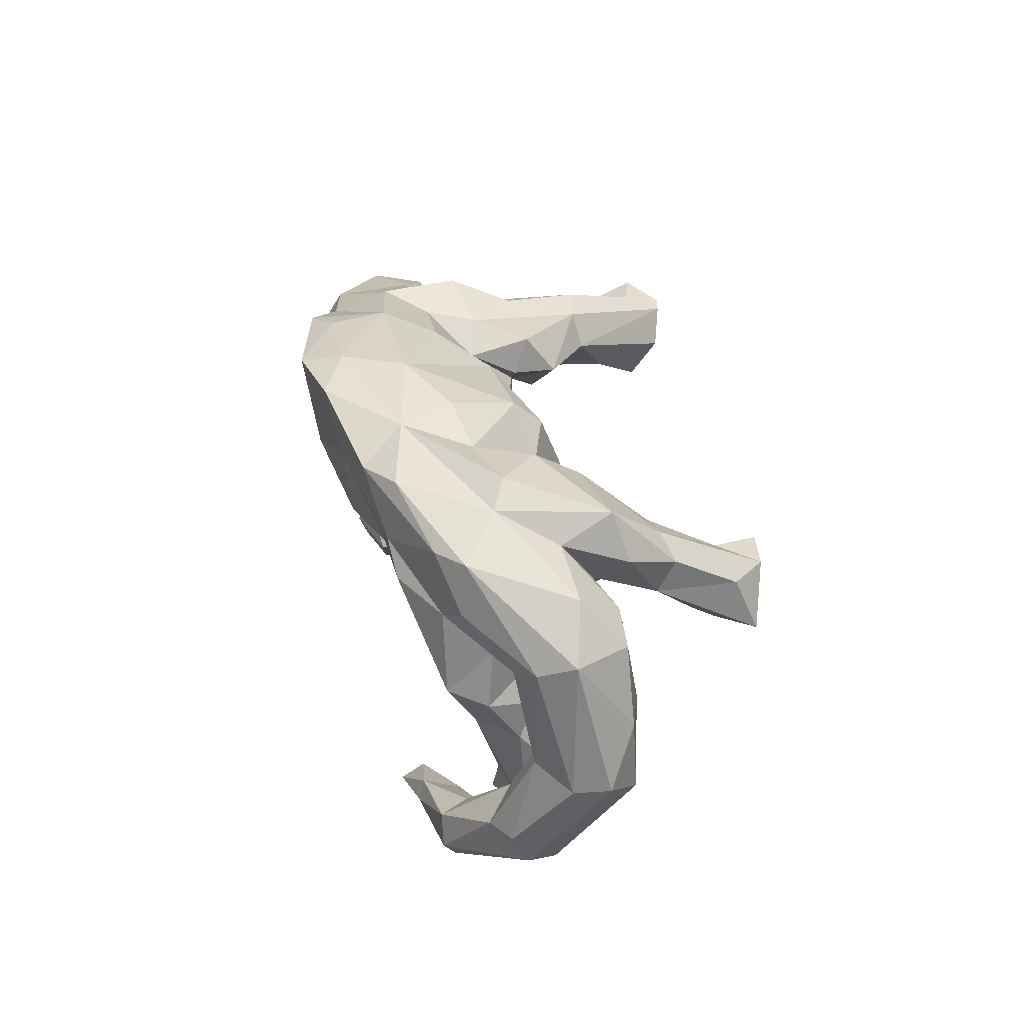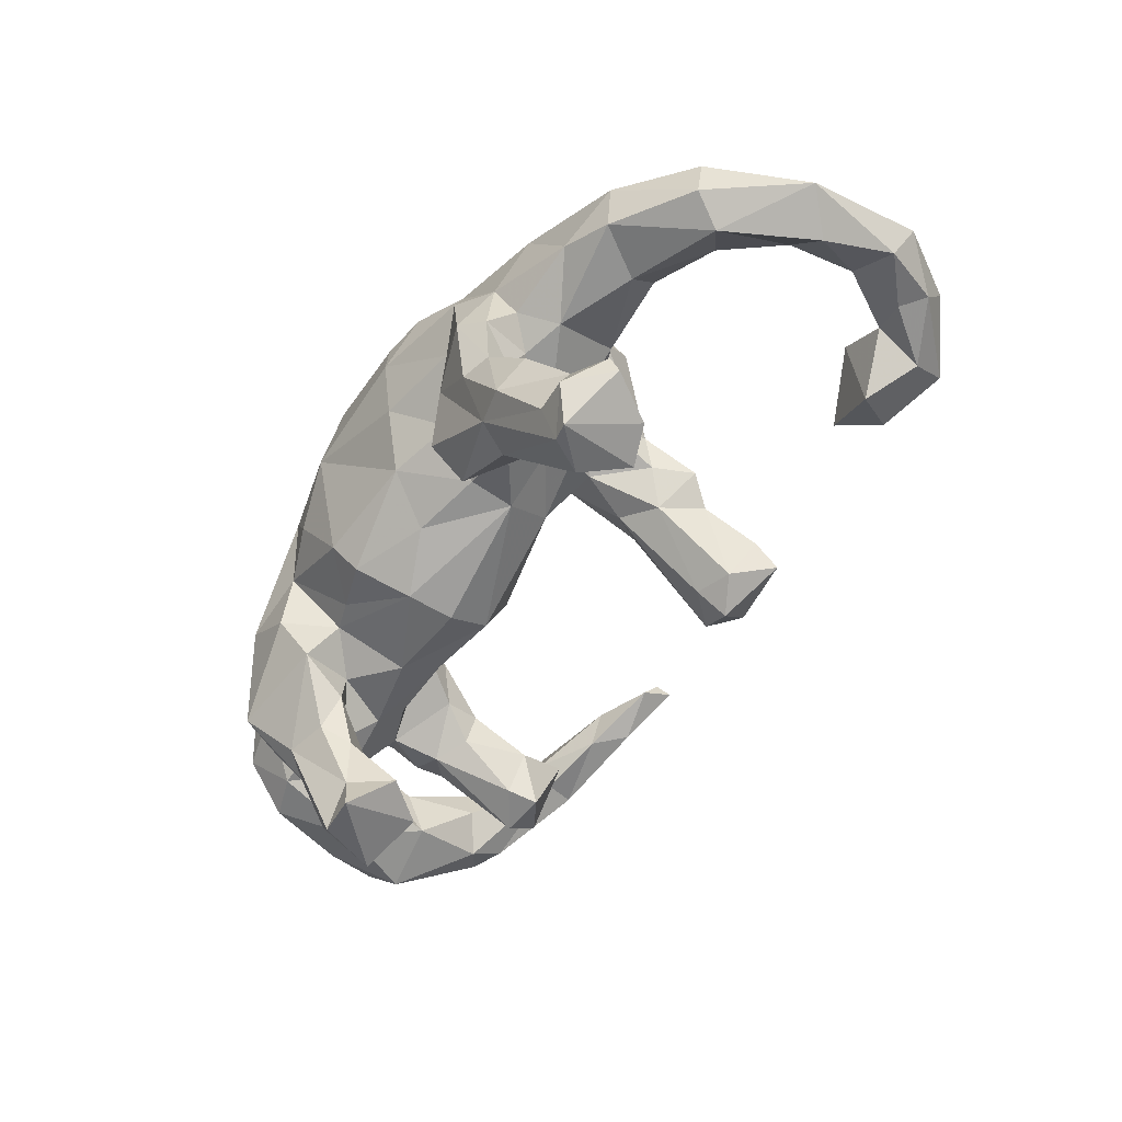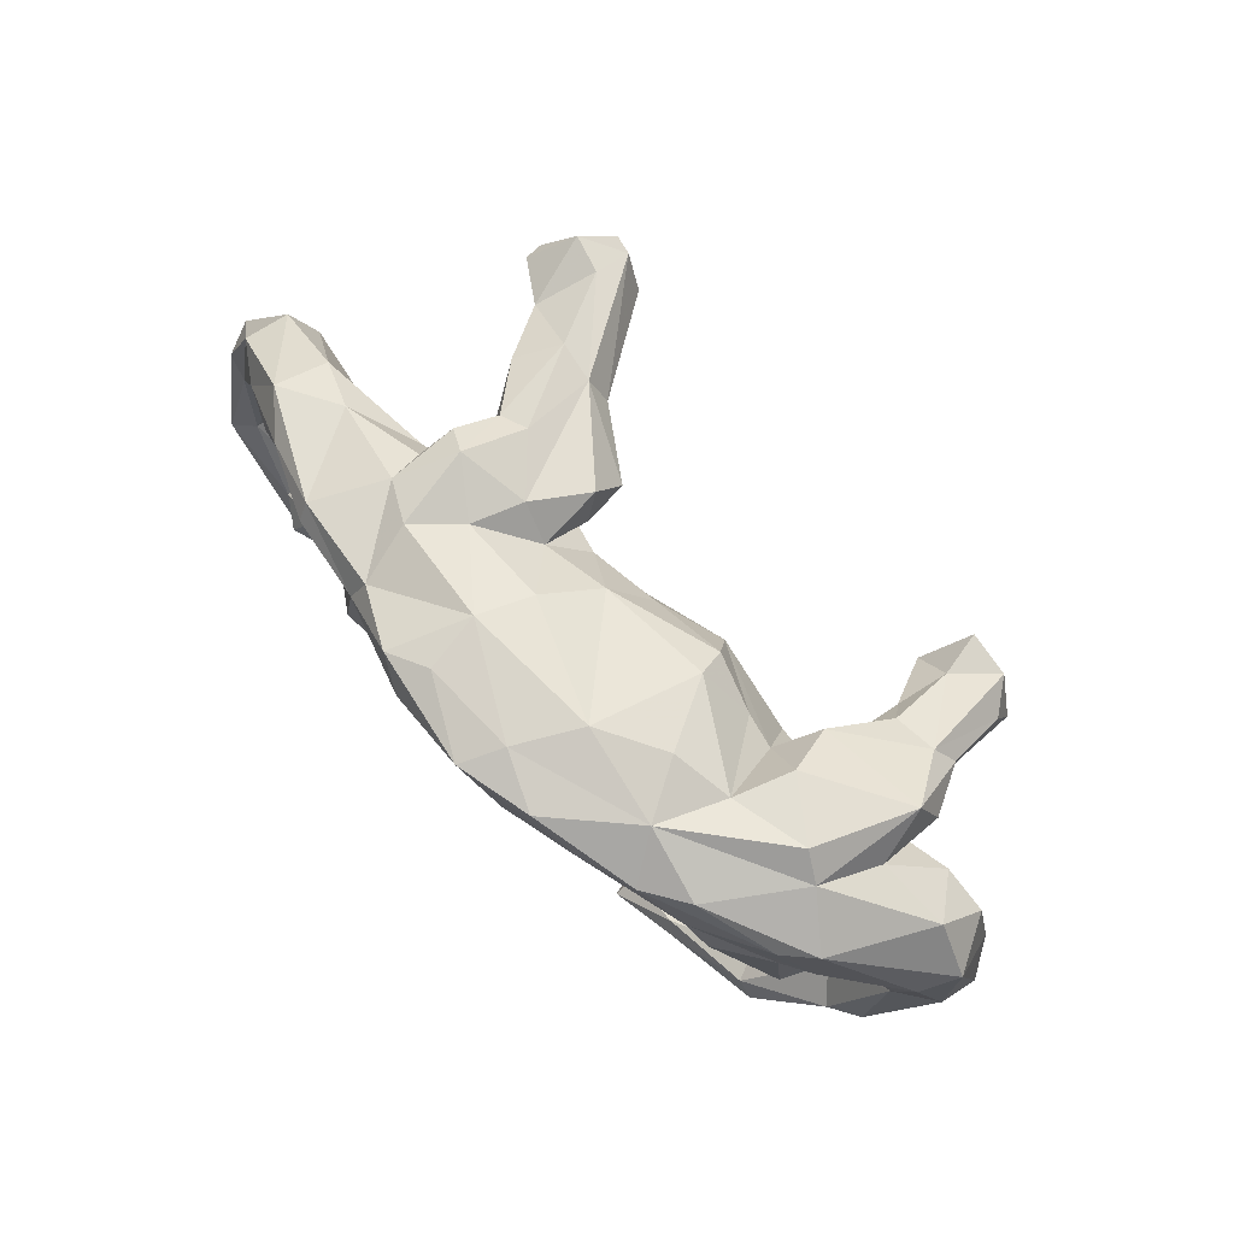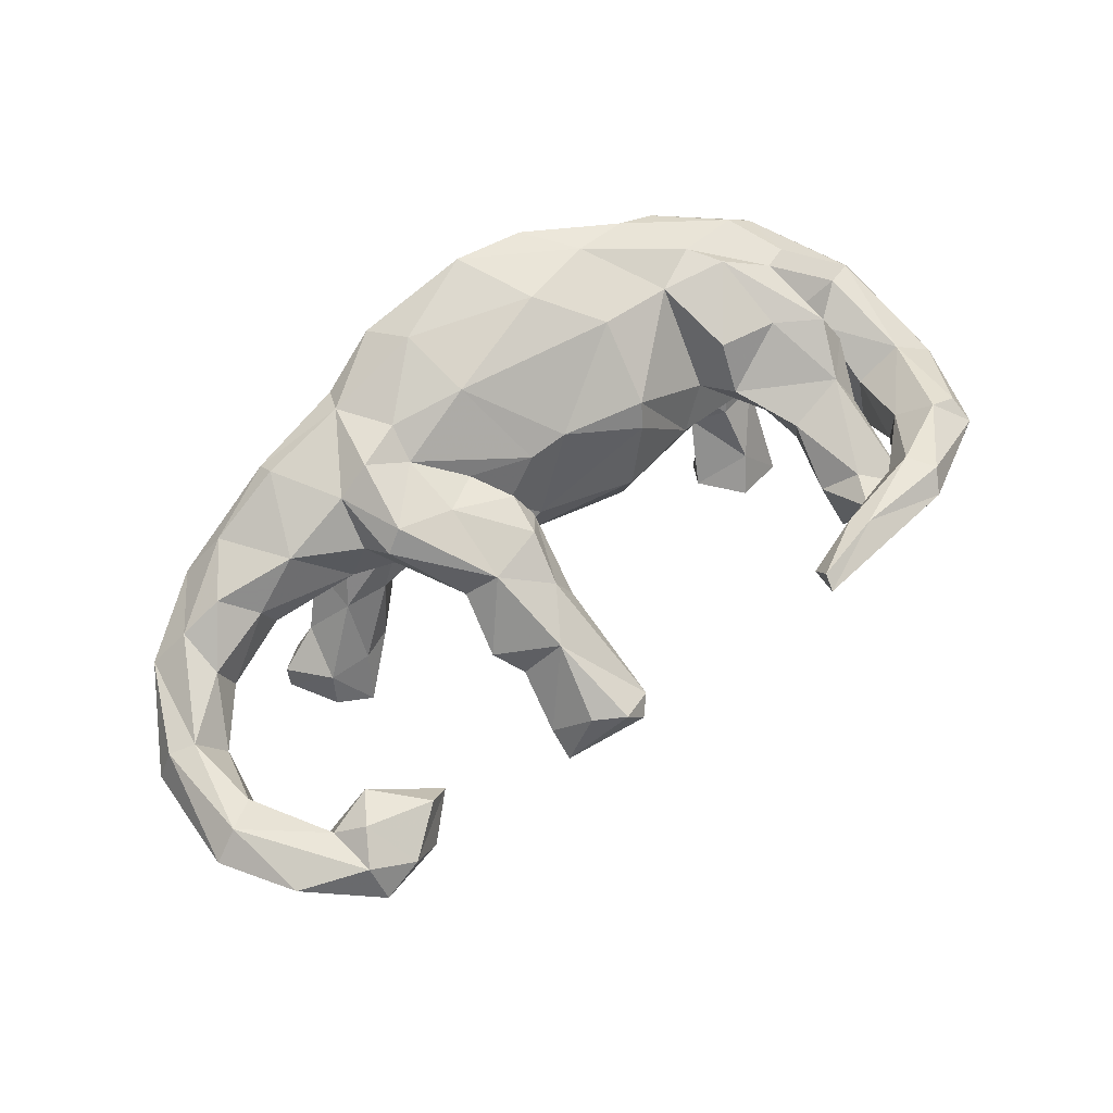
<metadata>
{"format":"obj","ext":"obj","renderer":"f3d","projection":"perspective","resolution":1024,"background":"white","views":[{"elev":29.9,"azim":77.2,"up":"+Y"},{"elev":-61.1,"azim":-122.4,"up":"+Z"},{"elev":73.8,"azim":44.4,"up":"+Y"},{"elev":62.7,"azim":-34.7,"up":"+Z"}]}
</metadata>
<code>
v -0.1178 0.05449 -0.1052
v -0.4252 0.01232 -0.4316
v 0.1503 0.2651 -0.04858
v 0.5681 -0.1352 -0.0118
v -0.2692 0.16 -0.2802
v -0.2633 -0.1492 0.01764
v 0.5481 -0.08361 0.0843
v -0.2165 0.2609 -0.05473
v -0.1542 0.1711 -0.1951
v -0.09905 -0.369 -0.1079
v -0.5557 -0.4457 0.009574
v -0.3479 0.07744 -0.3385
v -0.5427 0.1152 -0.4071
v 0.5374 -0.2598 -0.009915
v 0.4575 0.1584 -0.2257
v -0.1598 -0.3644 -0.1621
v 0.3311 0.00529 -0.3557
v -0.3621 0.2298 -0.2808
v 0.4212 -0.02231 -0.2988
v -0.7919 -0.3657 0.008469
v 0.2581 0.303 0.1697
v -0.3098 0.296 0.1006
v 0.3849 -0.1722 0.0571
v -0.1184 0.1352 -0.09724
v -0.5315 -0.4075 0.09033
v 0.3231 -0.4333 0.1681
v 0.1017 0.3384 0.1343
v 0.3705 -0.1052 0.0341
v -0.6826 -0.4213 -0.006204
v 0.4204 -0.3056 0.04142
v 0.3516 0.123 -0.1588
v 0.3918 -0.3682 0.04635
v -0.5601 0.04418 0.01361
v -0.7704 -0.2265 0.06304
v -0.1195 -0.2051 0.02758
v 0.2856 0.1751 -0.05518
v 0.7125 0.08412 -0.02118
v 0.2959 -0.007492 0.05598
v -0.6129 -0.334 0.1042
v -0.4641 0.1534 -0.317
v -0.5603 0.09063 -0.03342
v 0.6667 0.08327 -0.1142
v -0.13 -0.04581 0.1428
v 0.5654 -0.1696 -0.1024
v -0.6916 -0.3409 0.04193
v 0.1932 -0.5 0.1628
v 0.3274 -0.0671 0.08418
v -0.337 -0.01538 0.1995
v 0.5878 -0.2944 -0.06082
v 0.4774 0.2463 0.06002
v -0.1274 -0.02246 0.07476
v -0.7939 -0.1345 -0.05539
v -0.4266 0.1492 -0.03381
v 0.2447 -0.03827 -0.00913
v -0.6162 0.1756 -0.02153
v -0.1075 -0.07331 0.09861
v 0.4858 -0.3144 -0.08038
v -0.2963 0.2586 -0.1386
v 0.3028 -0.4089 0.1553
v -0.1592 0.2383 -0.1433
v 0.1038 -0.07065 -0.008086
v 0.49 0.1174 -0.2455
v -0.2178 -0.404 -0.0126
v -0.2014 -0.2885 0.0612
v 0.6171 -0.04835 -0.1469
v 0.4642 -0.4355 0.07933
v 0.7316 -0.1463 -0.07585
v -0.1366 -0.1173 0.1321
v -0.3842 0.09363 -0.4678
v -0.2661 -0.4082 -0.1052
v 0.3743 0.07446 -0.4237
v -0.4029 0.05371 -0.3431
v -0.1493 -0.1998 0.08771
v -0.09577 0.3005 0.04351
v 0.2963 0.1131 0.2117
v -0.3739 0.2632 -0.06047
v -0.4255 0.1834 -0.4146
v -0.6477 -0.3956 0.1244
v -0.7091 0.08342 0.07223
v -0.8616 -0.07313 -0.02683
v 0.3266 0.212 -0.1228
v 0.4853 0.06079 -0.2165
v 0.5175 -0.1769 0.02533
v 0.5906 0.1068 -0.1204
v -0.1587 -0.3085 -0.1273
v -0.2694 -0.3626 -0.0667
v -0.1048 -0.02358 -0.05101
v -0.2102 -0.0129 -0.007123
v 0.3001 0.2533 0.2426
v 0.07023 0.1906 0.2838
v 0.6489 -0.3324 -0.00579
v 0.1399 0.2188 -0.09949
v -0.5332 0.2081 0.0162
v -0.3856 0.02535 0.1193
v -0.1293 -0.4332 -0.06099
v 0.1155 0.12 -0.1402
v -0.4796 0.05777 -0.3545
v -0.2337 -0.1501 0.1257
v 0.3971 -0.3195 -0.09743
v 0.4025 0.02275 -0.0905
v 0.6268 0.03305 0.06088
v -0.1581 -0.1462 -0.009977
v -0.1506 0.1746 -0.1175
v -0.3378 0.1966 -0.09553
v -0.8312 -0.258 -0.02277
v -0.04186 0.2474 -0.04564
v -0.3813 0.09293 0.1876
v -0.2816 -0.1246 0.07616
v 0.1111 -0.03404 -0.1079
v 0.5056 0.07947 0.1516
v -0.2525 0.08071 0.1992
v 0.3662 0.08482 -0.2583
v -0.2589 -0.265 -0.01613
v 0.2916 -0.4637 0.1076
v -0.3519 0.1723 -0.04246
v 0.003406 -0.004121 0.1603
v -0.3846 0.258 0.05695
v -0.4521 0.2036 0.1897
v -0.4898 0.03491 -0.4124
v 0.5915 -0.2905 0.09451
v -0.539 0.1294 -0.3719
v -0.4963 -0.3845 0.04347
v 0.3815 -0.01587 -0.04871
v -0.3052 0.2266 0.2217
v 0.4969 -0.3563 0.006294
v -0.103 -0.4025 -0.04797
v -0.8186 -0.2653 0.08554
v -0.4557 0.2338 0.1683
v 0.2031 0.2359 0.2652
v -0.4876 0.1884 -0.4352
v -0.754 0.08902 -0.05029
v 0.2306 0.1915 -0.06739
v -0.6442 0.1864 0.06481
v 0.44 -0.3536 0.1035
v 0.3329 -0.01353 0.1608
v -0.2843 -0.007778 0.04331
v -0.2378 -0.02329 0.1741
v 0.4873 -0.4123 0.1546
v 0.6955 -0.04994 -0.1203
v 0.507 0.2353 -0.1292
v 0.4883 0.0612 -0.354
v 0.4093 0.03835 -0.2059
v -0.7886 -0.4065 0.07447
v -0.2485 0.2711 0.02982
v 0.7175 -0.1512 -0.01588
v -0.6737 -0.002084 -0.01977
v 0.3066 0.2729 0.05754
v -0.5786 0.1771 0.127
v 0.4681 -0.4479 0.1301
v 0.13 0.3157 0.2791
v -0.3303 0.2969 -0.03527
v -0.5921 -0.3723 -0.03411
v 0.5397 0.01465 0.07641
v 0.6414 0.164 -0.04216
v 0.04019 0.3345 0.2351
v 0.5219 0.1932 -0.04056
v -0.6964 0.00449 0.04247
v -0.4517 0.1585 -0.4888
v -0.7535 -0.3273 -0.006319
v 0.5166 -0.06402 0.1483
v -0.691 -0.363 0.0906
v -0.8345 -0.07213 0.0317
v 0.5301 0.1518 -0.1556
v -0.367 -0.02962 0.1652
v 0.6803 0.05733 0.03666
v 0.5462 -0.251 0.0483
v 0.4913 -0.03283 -0.3945
v 0.6483 -0.1327 0.03108
v -0.6054 -0.4734 0.07278
v -0.3465 0.2404 -0.1291
v 0.3708 -0.2755 -0.005794
v -0.4102 0.03359 0.0362
v 0.007262 0.1638 -0.1013
v -0.395 0.2173 -0.005836
v 0.5507 0.1956 0.1218
v -0.0705 -0.03985 0.01615
v -0.2251 0.1273 -0.1288
v -0.7717 0.0893 0.0248
v -0.2683 0.1217 -0.1009
v 0.5561 0.1062 0.13
v 0.4013 -0.1634 -0.009271
v -0.1706 0.02618 0.1479
v -0.5014 0.0687 0.1399
v -0.2426 0.09892 -0.1731
v 0.4843 -0.1524 0.09454
v -0.4094 0.2057 -0.2146
v 0.4367 0.07033 -0.1408
v -0.2238 -0.3301 -0.1391
v 0.4172 -0.2704 -0.072
v 0.00312 0.3163 0.3017
v -0.2976 0.2166 -0.2685
v -0.1454 0.2428 0.2812
v -0.6715 -0.488 0.04285
v 0.4355 0.2805 0.0353
v 0.5332 0.01178 -0.09297
v -0.7611 -0.2258 0.001301
v 0.4468 -0.3805 0.06278
v 0.1376 -0.04755 0.1142
v -0.7187 0.03139 -0.0767
v 0.5016 0.1951 0.162
v -0.3247 0.1033 0.228
v 0.6525 -0.332 0.04033
v -0.3238 0.09981 -0.2136
v -0.1613 0.2135 -0.03765
v 0.2093 0.3082 0.07415
v 0.1504 -0.02486 0.1547
v 0.4901 -0.3722 -0.03084
v -0.1207 0.1202 0.2543
v -0.3991 0.1144 -0.2372
v 0.3753 0.1567 0.2172
v -0.6366 0.08603 0.1082
v 0.4611 -0.133 -0.0199
v 0.1617 0.09723 0.2438
v 0.1117 0.03669 -0.1445
v 0.2029 -0.4464 0.1388
v 0.3747 0.2596 0.201
v 0.6821 -0.1812 -0.1316
v -0.679 -0.4516 0.103
v 0.4583 -0.3664 0.152
v -0.2204 0.04766 -0.06328
v 0.6435 -0.2891 0.06715
v -0.7917 -0.08696 0.0451
v -0.1892 0.3086 0.2565
v 0.5658 -0.01774 0.02641
v -0.1908 -0.06162 0.009632
v 0.4347 -0.02382 0.1566
v -0.06409 -0.004084 0.1483
v -0.1182 0.327 0.2293
v -0.1286 0.334 0.1333
v 0.4613 -0.04342 -0.02701
v 0.5852 -0.353 -0.01855
v 0.3841 0.1391 -0.2265
v -0.421 0.1533 -0.4816
v -0.2898 0.2729 0.2
v 0.3441 0.2672 -0.0374
v 0.3353 -0.408 0.09486
v 0.4489 0.07015 -0.4103
v 0.3539 0.117 -0.09155
v -0.2946 -0.2213 0.02
v 0.3858 0.07406 -0.3485
v 0.1987 -0.474 0.1782
v -0.7474 -0.104 -0.01417
v 0.416 0.1036 0.2095
v 0.264 0.05 -0.1162
v -0.8645 -0.2864 0.04927
v -0.5834 0.04292 0.07238
v -0.2248 -0.1863 -0.03697
v 0.3924 -0.06629 -0.3523
v 0.5066 -0.1168 -0.004228
v -0.1642 -0.4334 -0.01184
v 0.4822 0.1016 -0.1048
v -0.2471 0.1392 0.2325
f 129 89 150
f 90 129 190
f 192 90 190
f 252 192 124
f 201 252 124
f 107 124 118
f 124 128 118
f 89 216 21
f 150 89 21
f 228 229 223
f 223 229 234
f 124 223 234
f 234 117 128
f 124 234 128
f 118 128 148
f 21 27 155
f 27 229 155
f 155 229 228
f 234 22 117
f 129 150 190
f 190 223 192
f 150 21 155
f 150 155 190
f 218 169 78
f 190 155 228
f 190 228 223
f 192 223 124
f 95 126 250
f 207 125 32
f 231 66 197
f 231 202 66
f 91 202 231
f 66 114 236
f 197 66 236
f 66 202 149
f 66 149 114
f 71 248 17
f 71 167 248
f 237 167 71
f 141 167 237
f 248 19 17
f 167 19 248
f 188 16 70
f 85 16 188
f 16 95 70
f 85 10 16
f 189 57 99
f 57 207 99
f 10 95 16
f 10 126 95
f 57 125 207
f 70 95 250
f 12 203 72
f 12 5 203
f 232 240 112
f 232 15 240
f 203 209 72
f 112 142 31
f 187 31 142
f 82 187 142
f 214 244 109
f 244 100 109
f 84 65 195
f 65 44 195
f 42 65 84
f 42 139 65
f 37 139 42
f 44 224 195
f 44 4 224
f 37 67 139
f 230 249 212
f 6 247 239
f 247 113 239
f 28 212 181
f 249 83 212
f 168 224 4
f 221 145 168
f 196 159 105
f 113 64 239
f 171 23 181
f 171 30 23
f 30 185 23
f 126 35 73
f 62 163 82
f 72 97 2
f 12 72 2
f 240 71 17
f 240 17 112
f 240 237 71
f 19 112 17
f 142 112 19
f 82 142 19
f 167 82 19
f 225 247 6
f 123 230 38
f 87 61 176
f 225 102 247
f 199 242 52
f 52 242 196
f 52 105 80
f 67 37 145
f 145 37 165
f 195 224 230
f 224 153 230
f 230 123 100
f 54 123 38
f 123 54 100
f 100 54 109
f 109 54 61
f 61 87 109
f 199 52 80
f 251 195 100
f 195 230 100
f 214 109 1
f 1 109 87
f 154 37 42
f 42 84 154
f 251 84 195
f 251 82 163
f 187 82 251
f 251 100 187
f 238 187 100
f 187 238 31
f 238 100 244
f 96 244 214
f 173 96 1
f 96 214 1
f 167 141 82
f 217 44 65
f 212 189 181
f 57 189 212
f 217 49 44
f 217 91 49
f 67 91 217
f 113 188 86
f 247 85 188
f 189 99 171
f 57 83 125
f 44 49 14
f 91 231 49
f 91 67 202
f 70 63 86
f 99 32 171
f 49 231 197
f 14 49 197
f 11 193 29
f 250 63 70
f 99 207 32
f 188 70 86
f 54 198 61
f 230 28 38
f 153 7 230
f 7 249 230
f 168 101 224
f 165 101 168
f 145 165 168
f 52 196 105
f 23 28 181
f 230 212 28
f 245 162 80
f 105 245 80
f 239 108 6
f 239 98 108
f 64 98 239
f 7 160 185
f 161 34 127
f 34 161 45
f 34 45 196
f 73 98 64
f 218 161 127
f 18 77 40
f 191 233 77
f 97 40 121
f 40 130 121
f 233 5 69
f 191 5 233
f 5 12 69
f 249 7 83
f 25 39 78
f 40 77 130
f 209 40 97
f 134 197 236
f 166 197 134
f 219 166 134
f 125 185 30
f 45 29 159
f 97 72 209
f 119 97 13
f 97 121 13
f 158 119 13
f 77 233 130
f 130 233 158
f 158 13 130
f 121 130 13
f 169 25 78
f 78 161 218
f 218 143 193
f 120 166 219
f 25 122 39
f 122 152 39
f 39 152 45
f 161 39 45
f 39 161 78
f 218 127 143
f 143 127 245
f 20 143 245
f 126 73 64
f 45 159 196
f 159 20 105
f 105 20 245
f 221 168 120
f 120 168 166
f 166 168 4
f 7 185 83
f 83 185 125
f 169 193 11
f 169 122 25
f 122 169 11
f 236 114 215
f 59 236 215
f 59 134 236
f 219 134 59
f 202 138 149
f 138 120 219
f 202 120 138
f 221 120 202
f 193 169 218
f 241 215 46
f 241 59 215
f 215 114 46
f 26 59 241
f 46 26 241
f 149 26 46
f 26 219 59
f 26 138 219
f 149 138 26
f 69 158 233
f 158 2 119
f 158 69 2
f 69 12 2
f 2 97 119
f 122 11 152
f 114 149 46
f 37 154 175
f 165 37 175
f 162 178 80
f 146 157 242
f 146 246 157
f 33 246 146
f 220 136 172
f 136 94 172
f 101 165 180
f 165 175 180
f 222 178 162
f 157 79 222
f 176 227 51
f 176 116 227
f 135 75 38
f 47 135 38
f 153 110 160
f 101 110 153
f 110 101 180
f 108 164 94
f 98 164 108
f 136 108 94
f 68 43 137
f 43 56 51
f 198 206 116
f 176 198 116
f 160 243 226
f 7 153 160
f 98 48 164
f 98 137 48
f 68 137 98
f 73 68 98
f 56 43 68
f 170 18 186
f 8 60 191
f 9 191 60
f 56 225 51
f 54 38 206
f 140 15 81
f 179 104 209
f 203 179 209
f 204 24 177
f 92 96 173
f 43 51 182
f 147 235 36
f 75 213 206
f 43 182 137
f 48 107 164
f 160 110 243
f 135 243 75
f 38 75 206
f 51 227 182
f 182 111 137
f 94 183 172
f 246 33 172
f 172 183 246
f 157 246 211
f 157 211 79
f 222 79 178
f 180 175 200
f 175 154 50
f 133 131 178
f 115 53 174
f 174 53 93
f 53 41 55
f 93 53 55
f 133 55 131
f 132 147 36
f 147 132 3
f 3 92 106
f 204 8 144
f 204 60 8
f 163 156 251
f 184 179 203
f 179 177 220
f 177 179 184
f 177 1 220
f 177 24 1
f 1 24 173
f 132 96 92
f 132 36 96
f 244 96 36
f 81 238 36
f 238 244 36
f 31 238 81
f 156 84 251
f 154 84 156
f 1 87 220
f 220 88 136
f 87 88 220
f 88 176 225
f 87 176 88
f 242 157 222
f 199 146 242
f 136 225 6
f 88 225 136
f 9 177 184
f 103 177 9
f 15 237 240
f 15 141 237
f 15 62 141
f 141 62 82
f 139 217 65
f 102 85 247
f 10 85 102
f 83 57 212
f 14 4 44
f 145 202 67
f 247 188 113
f 35 10 102
f 35 126 10
f 181 189 171
f 166 4 14
f 145 221 202
f 45 152 29
f 11 29 152
f 64 113 86
f 63 64 86
f 126 64 250
f 30 171 32
f 125 30 32
f 159 29 20
f 29 193 20
f 250 64 63
f 193 143 20
f 139 67 217
f 206 213 116
f 226 243 135
f 246 183 211
f 76 104 115
f 76 115 174
f 8 58 151
f 151 58 170
f 151 170 76
f 116 208 227
f 111 201 48
f 111 48 137
f 48 201 107
f 243 110 210
f 243 210 75
f 208 111 227
f 182 227 111
f 164 107 94
f 94 107 183
f 110 180 210
f 210 180 200
f 133 93 55
f 148 133 79
f 148 79 211
f 79 133 178
f 21 194 147
f 117 174 93
f 147 194 235
f 205 147 3
f 74 106 204
f 74 204 144
f 170 186 104
f 235 140 81
f 104 186 209
f 170 104 76
f 103 204 177
f 103 60 204
f 9 60 103
f 106 24 204
f 173 24 106
f 106 92 173
f 3 132 92
f 235 81 36
f 194 140 235
f 50 140 194
f 156 140 50
f 179 115 104
f 179 220 115
f 154 156 50
f 178 131 80
f 55 199 131
f 55 41 199
f 41 146 199
f 41 33 146
f 53 172 41
f 115 220 53
f 220 172 53
f 41 172 33
f 58 18 170
f 8 191 58
f 191 18 58
f 156 163 140
f 131 199 80
f 176 51 225
f 224 101 153
f 222 162 127
f 34 242 222
f 196 242 34
f 136 6 108
f 56 102 225
f 56 35 102
f 61 198 176
f 198 54 206
f 185 47 23
f 47 226 135
f 185 226 47
f 185 160 226
f 34 222 127
f 56 68 73
f 35 56 73
f 186 18 40
f 18 191 77
f 209 186 40
f 9 5 191
f 81 15 232
f 140 62 15
f 5 184 203
f 9 184 5
f 81 232 31
f 163 62 140
f 38 28 47
f 23 47 28
f 127 162 245
f 232 112 31
f 208 192 252
f 90 192 208
f 22 144 151
f 144 8 151
f 151 76 117
f 117 76 174
f 75 210 129
f 75 129 213
f 213 90 208
f 213 208 116
f 111 208 252
f 111 252 201
f 210 200 89
f 200 216 89
f 210 89 129
f 201 124 107
f 183 107 118
f 183 118 148
f 183 148 211
f 216 175 50
f 175 216 200
f 216 50 21
f 148 128 133
f 128 93 133
f 50 194 21
f 21 147 205
f 21 205 27
f 22 229 144
f 128 117 93
f 205 3 27
f 3 106 27
f 106 74 27
f 27 74 229
f 229 74 144
f 22 151 117
f 213 129 90
f 166 14 197
f 229 22 234

</code>
